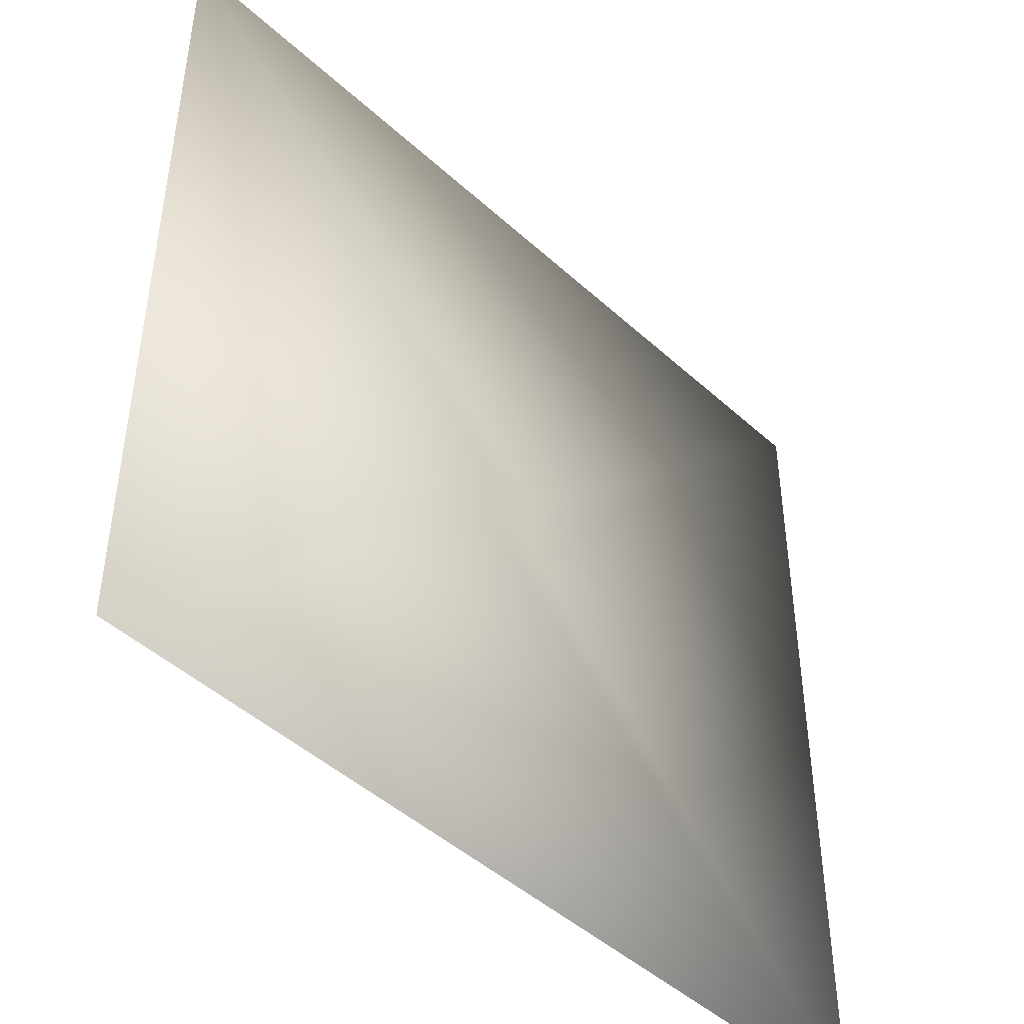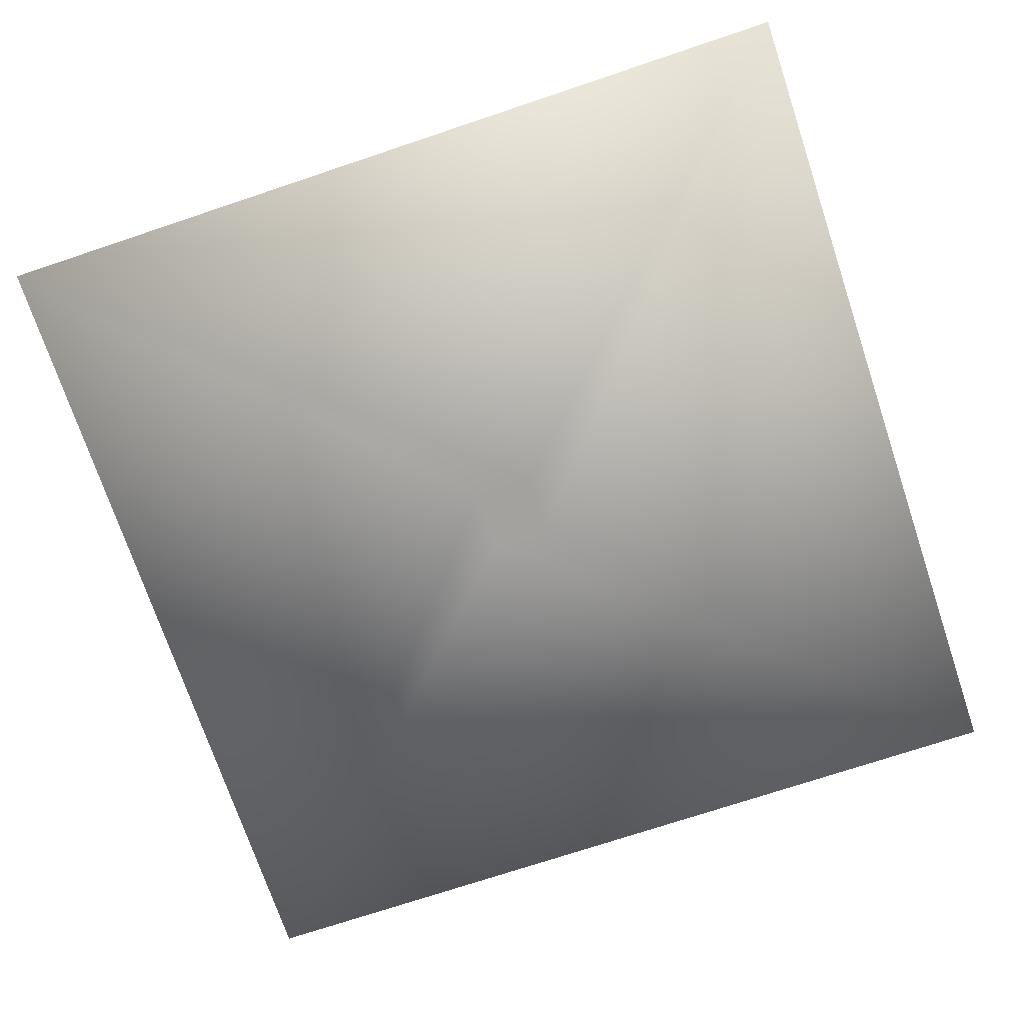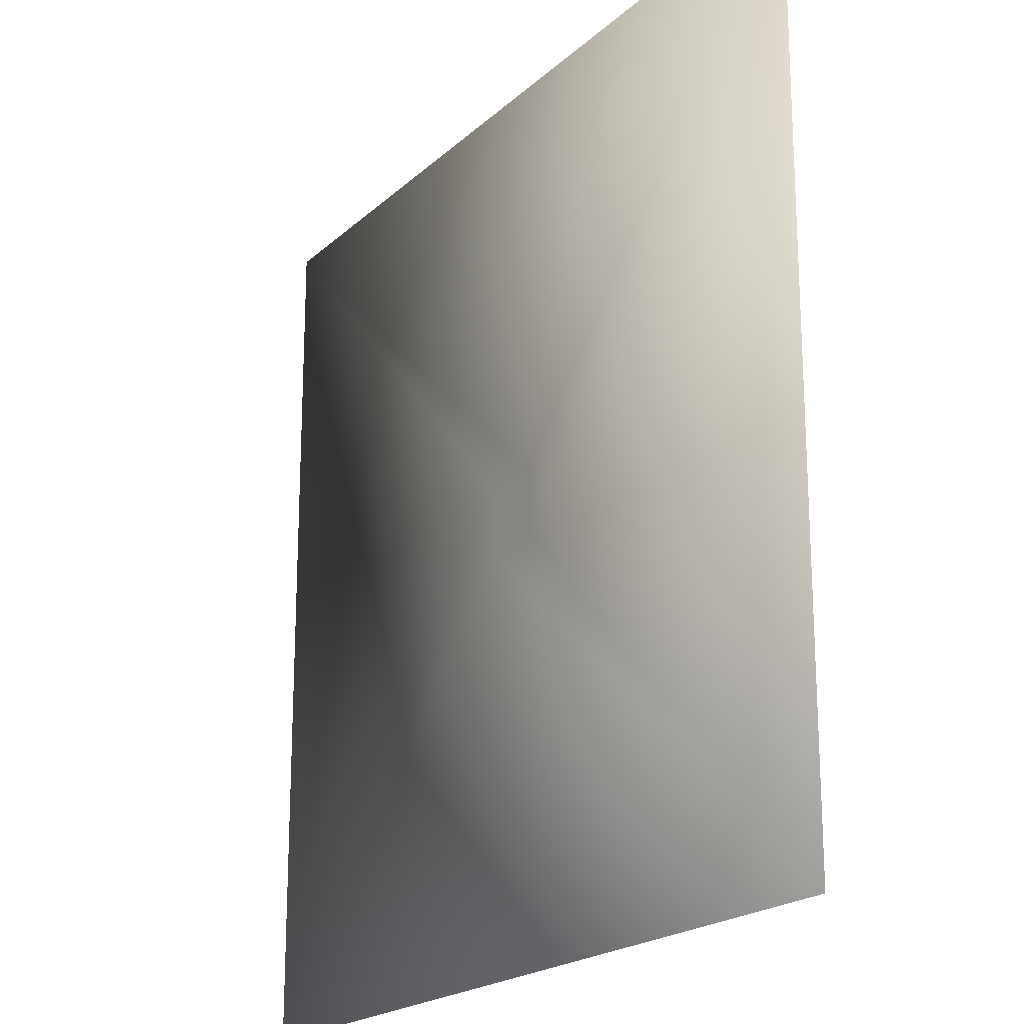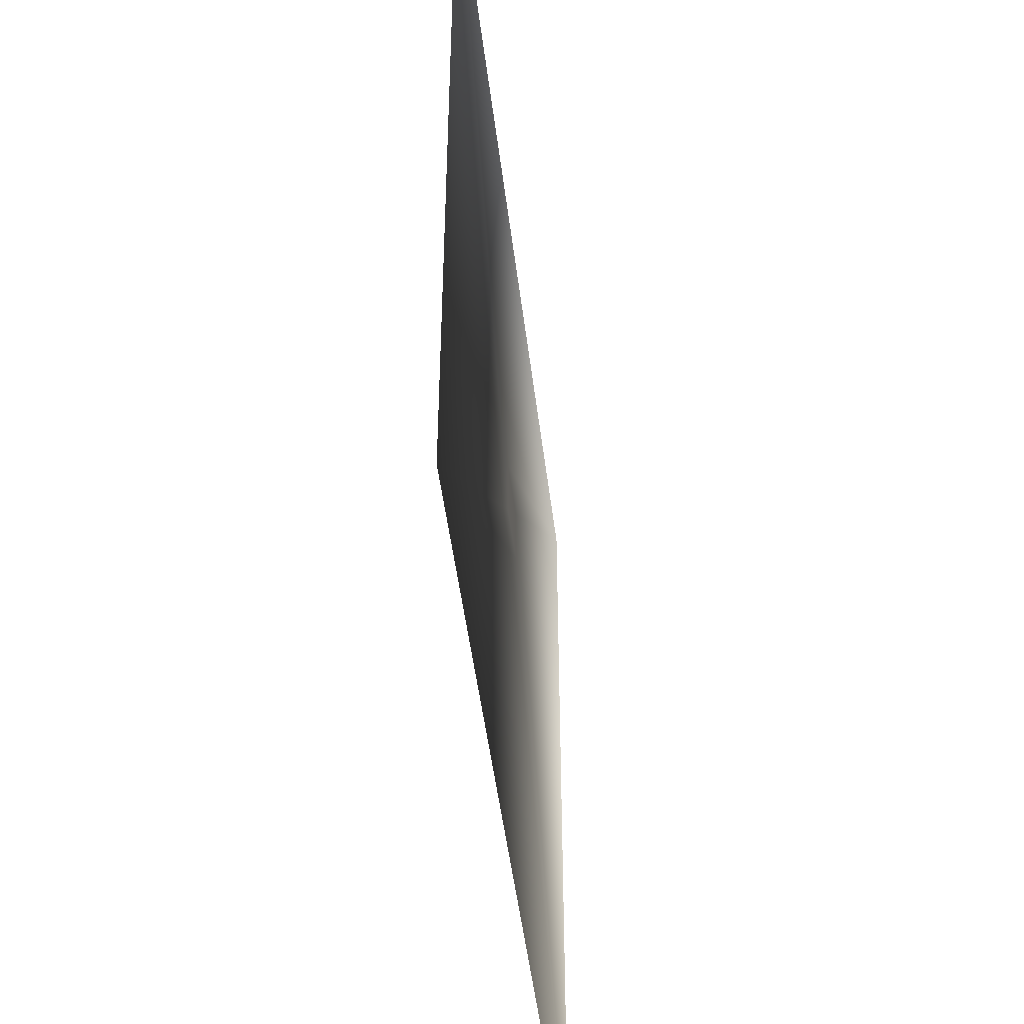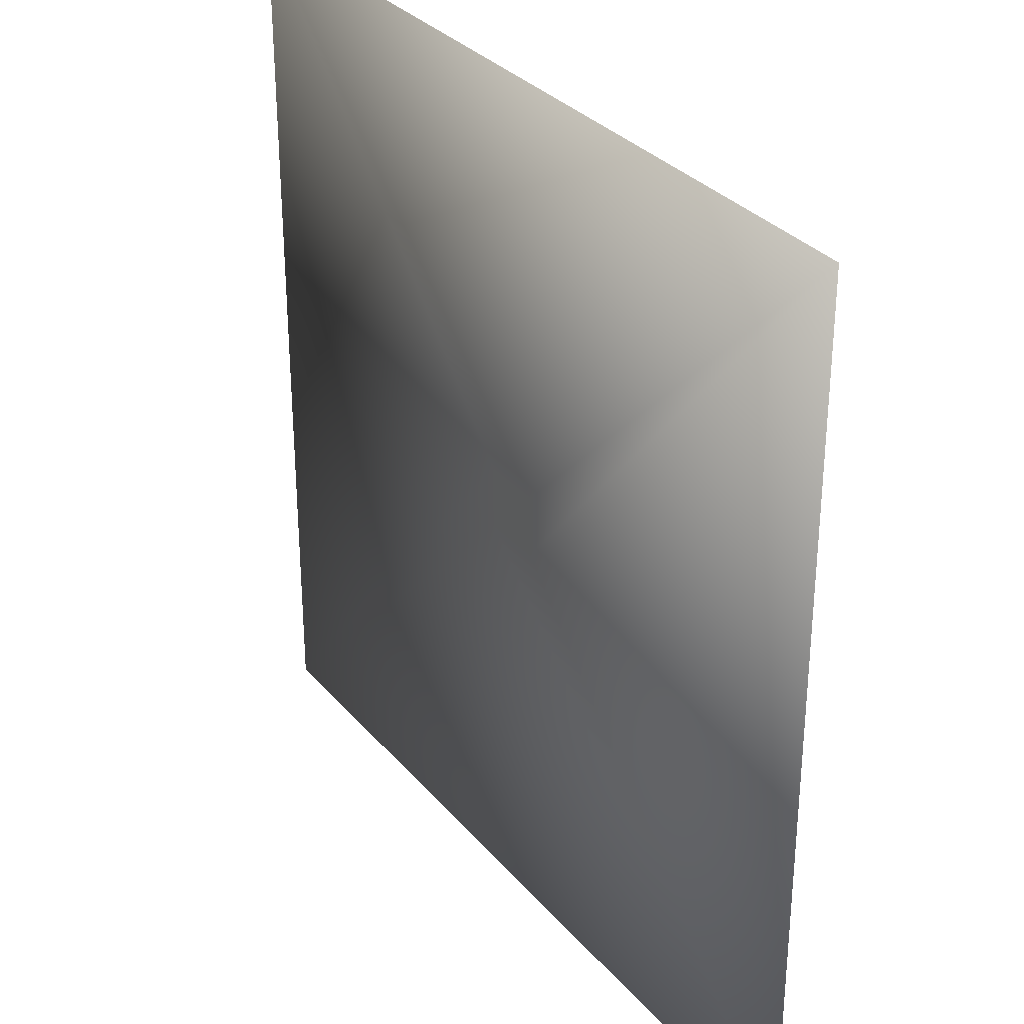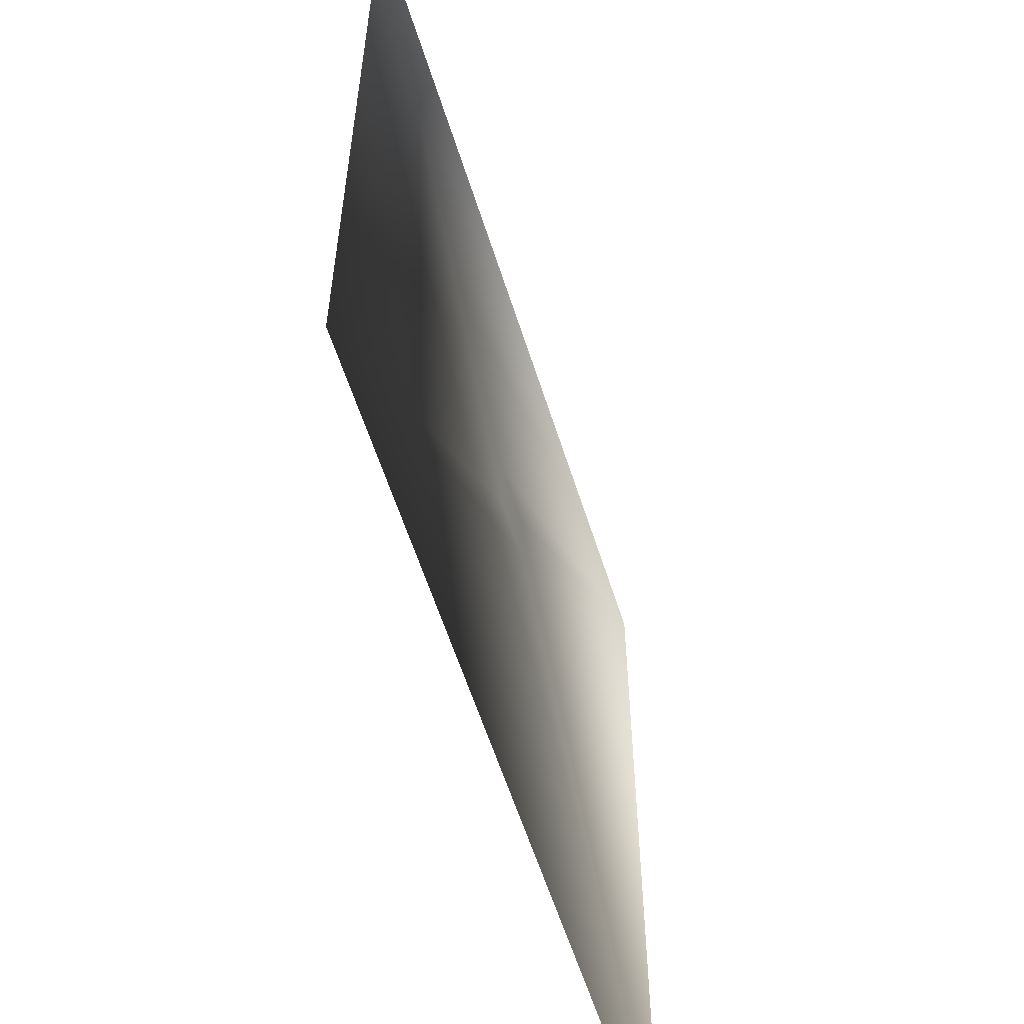
<metadata>
{"format":"obj","ext":"obj","renderer":"f3d","projection":"perspective","resolution":1024,"background":"white","views":[{"elev":-46.2,"azim":-46.1,"up":"+Z"},{"elev":-72.6,"azim":-161.5,"up":"+Y"},{"elev":-20.1,"azim":57.8,"up":"+Z"},{"elev":-48.3,"azim":96.9,"up":"+Z"},{"elev":31.5,"azim":57.1,"up":"+Z"},{"elev":-58.9,"azim":107.5,"up":"+Z"}]}
</metadata>
<code>
o model_2
v 553.7 163.9 511.9
v 553.7 163.9 -453.2
v -411.4 163.9 511.9
v -411.4 163.9 -453.2
v -411.4 163.9 511.9
v -411.4 163.9 -453.2
v -6738 163.9 -6780
v 6880 163.9 -6780
v 553.7 163.9 -453.2
v 6880 163.9 6838
v 553.7 163.9 511.9
v -6738 163.9 6838
f 1 2 3
f 2 4 3
f 3 4 4
f 4 5 4
f 4 5 5
f 5 6 5
f 5 6 7
f 6 6 7
f 7 6 8
f 6 9 8
f 8 9 10
f 9 11 10
f 10 11 12
f 11 5 12
f 12 5 7

</code>
